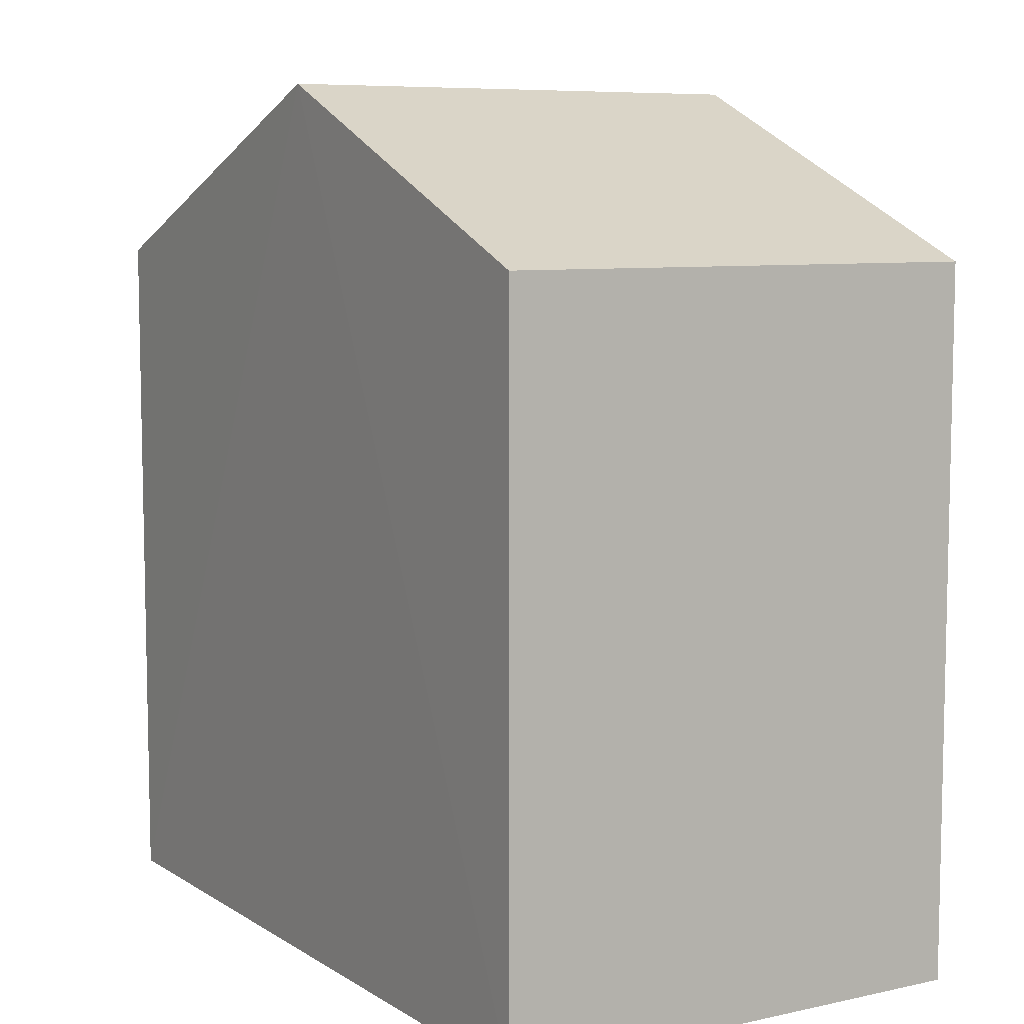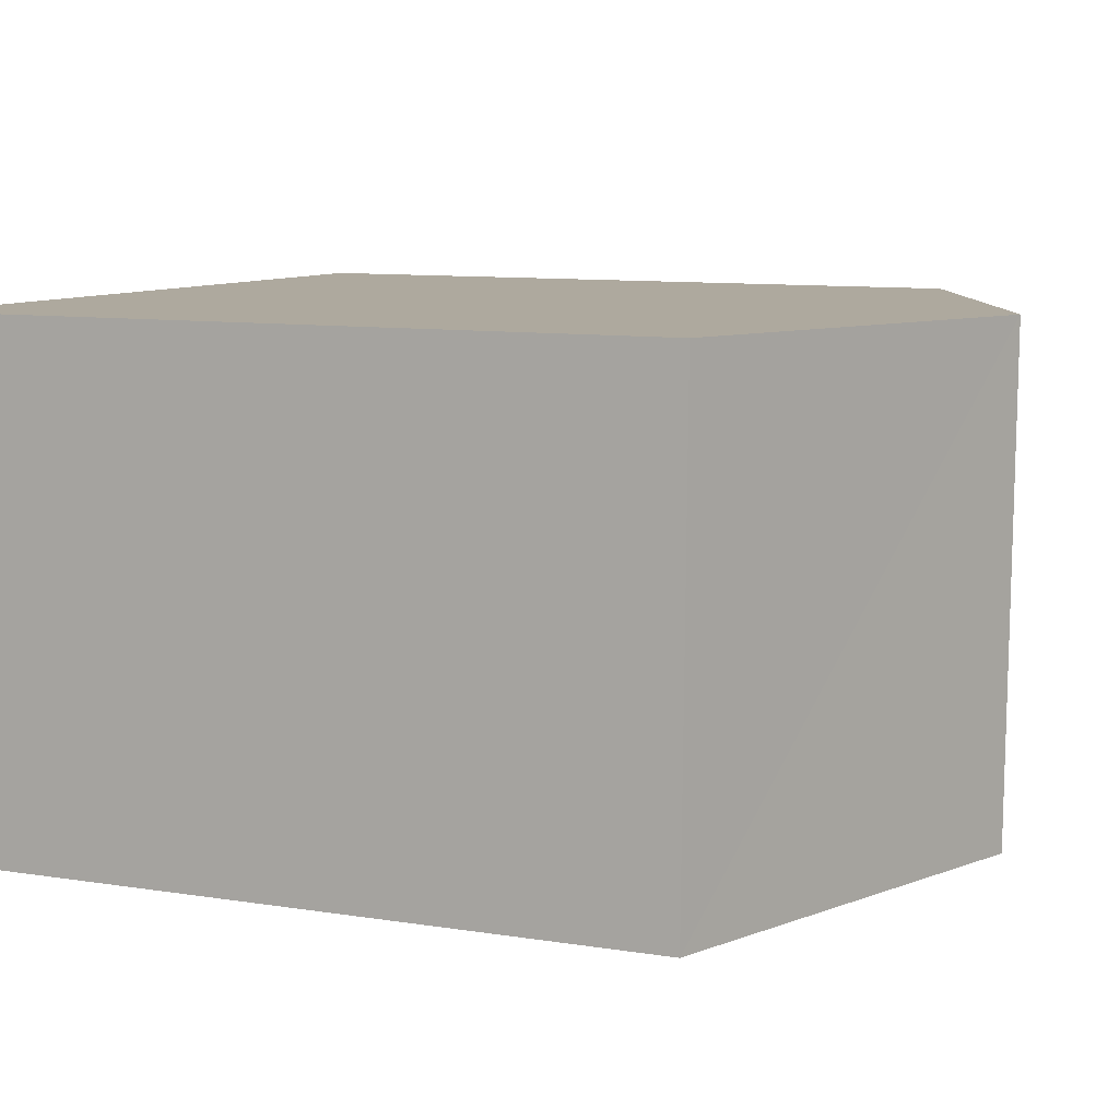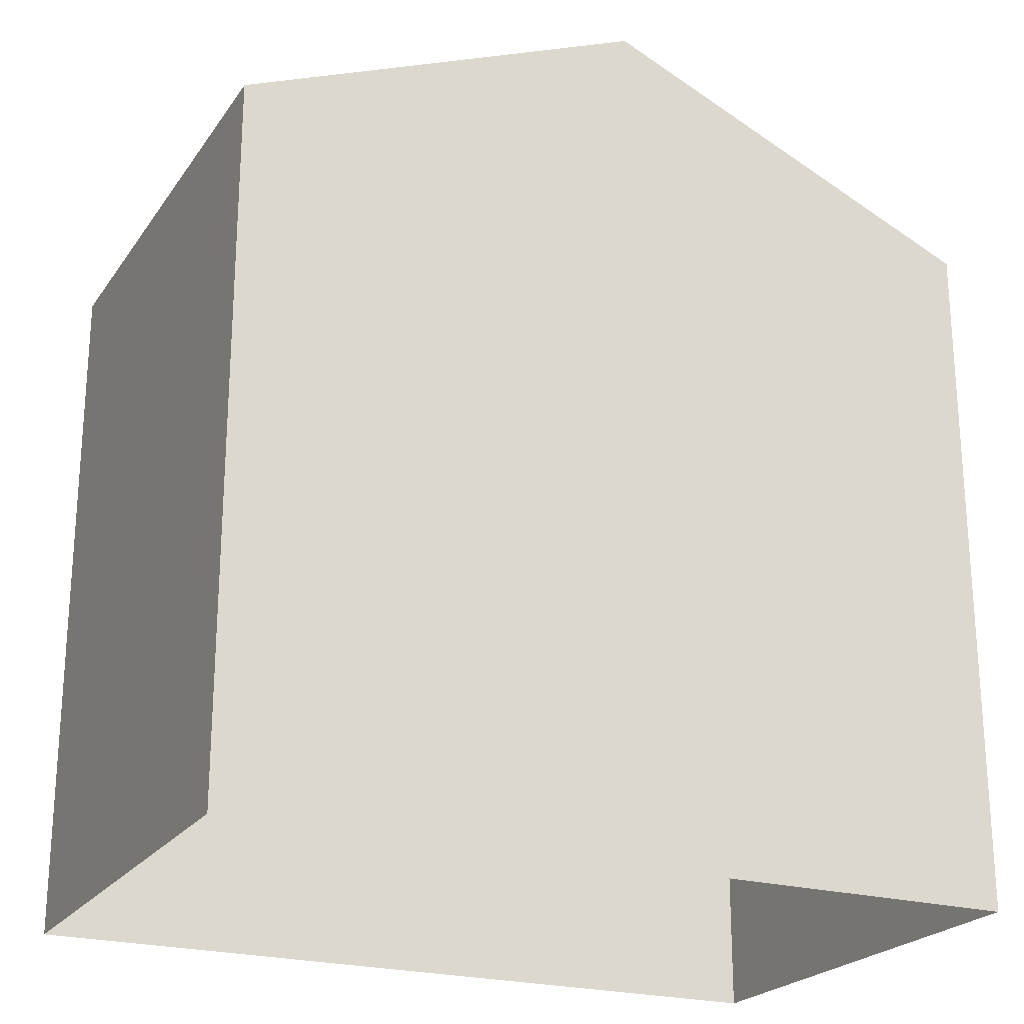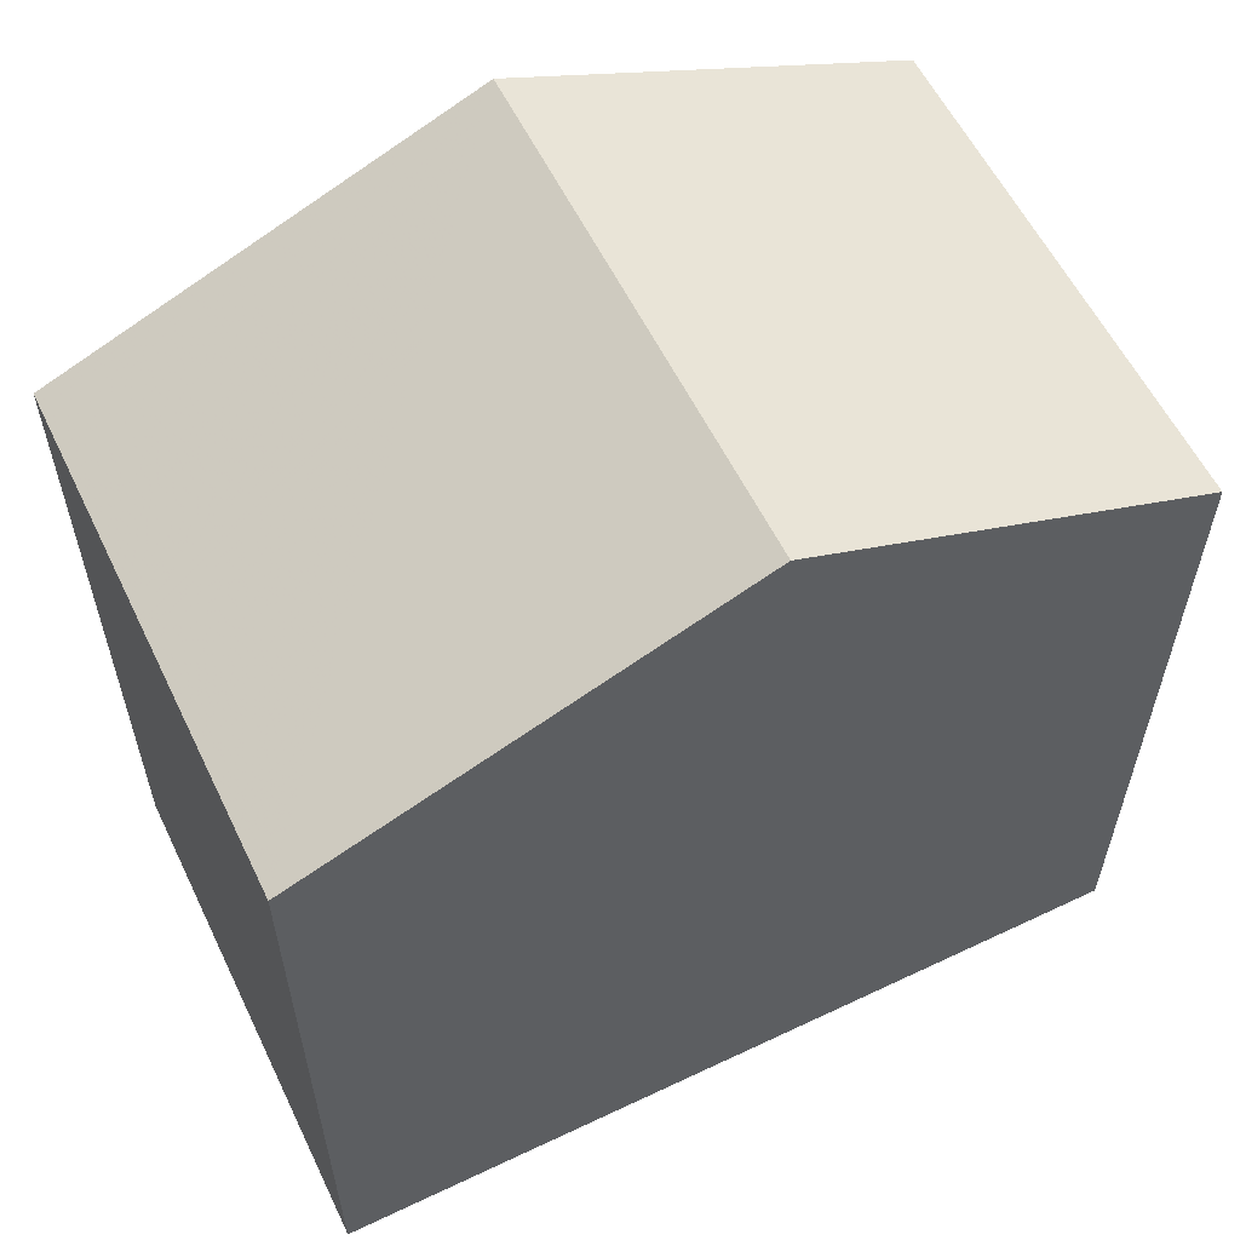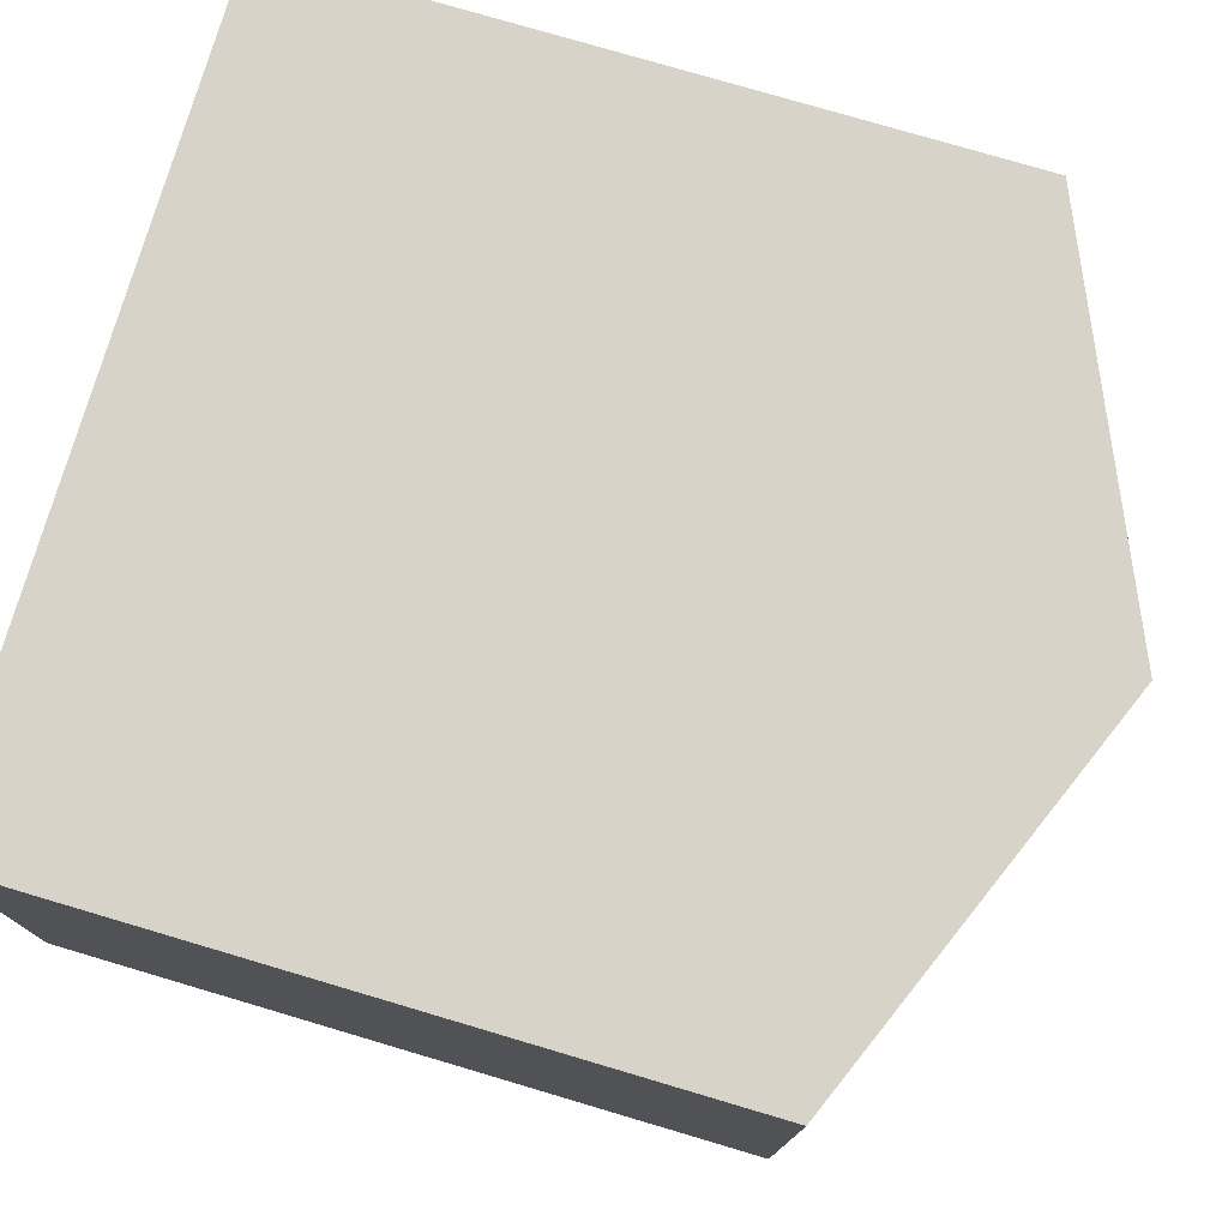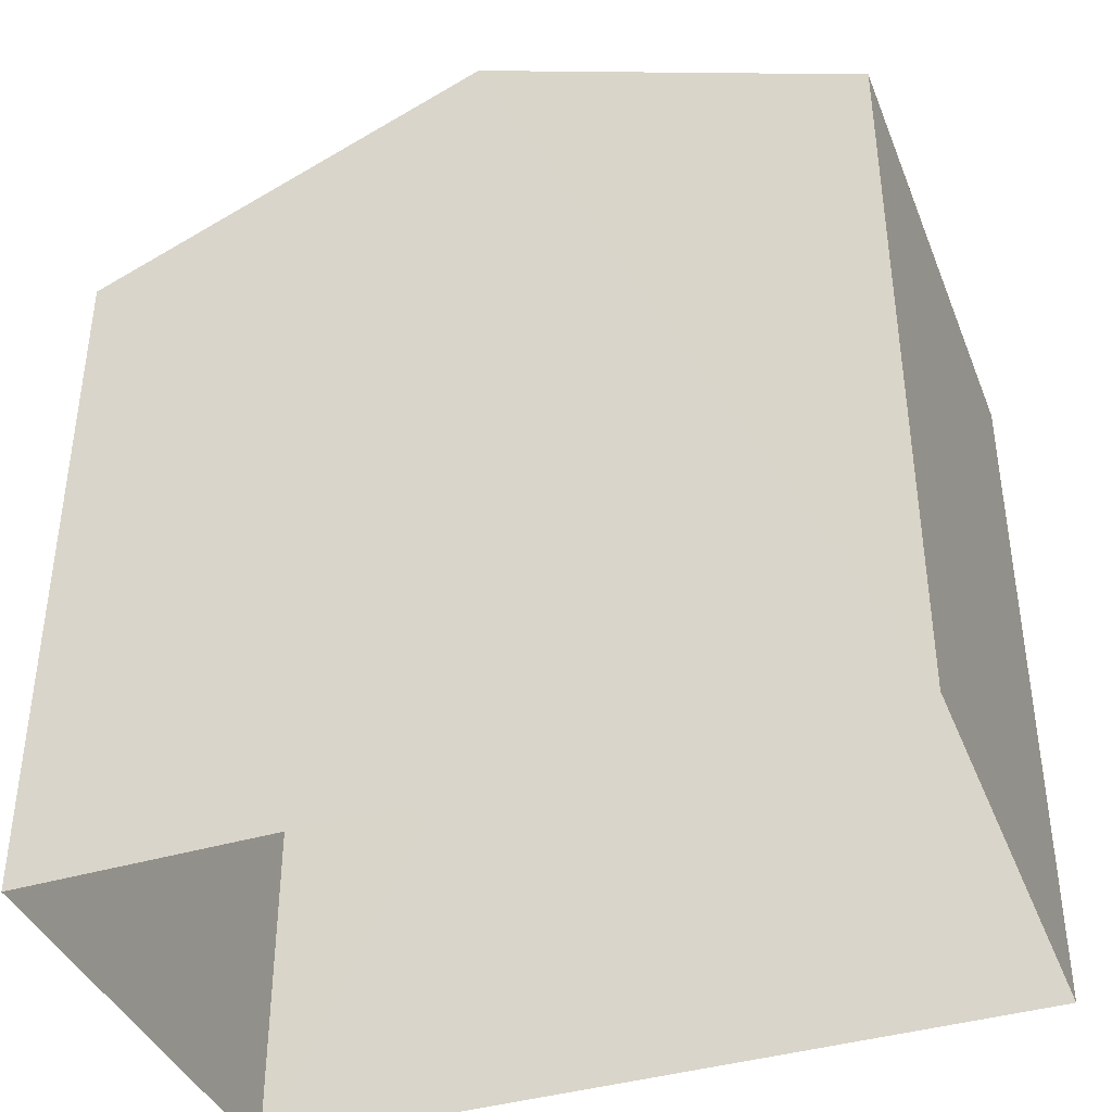
<metadata>
{"format":"obj","ext":"obj","renderer":"f3d","projection":"perspective","resolution":1024,"background":"white","views":[{"elev":7.7,"azim":57.6,"up":"+Z"},{"elev":9.9,"azim":-67.9,"up":"+Y"},{"elev":-22.8,"azim":-26.8,"up":"+Z"},{"elev":58.7,"azim":-27.1,"up":"+Z"},{"elev":77.6,"azim":-73.7,"up":"+Y"},{"elev":-39.4,"azim":19.5,"up":"+Z"}]}
</metadata>
<code>
v -3.74e+05 -1.048e+05 22.77
v -3.74e+05 -1.048e+05 22.77
v -3.739e+05 -1.048e+05 22.77
v -3.739e+05 -1.048e+05 22.77
v -3.739e+05 -1.048e+05 31.82
v -3.739e+05 -1.048e+05 30.08
v -3.739e+05 -1.048e+05 31.82
v -3.739e+05 -1.048e+05 30.08
v -3.74e+05 -1.048e+05 30.08
v -3.74e+05 -1.048e+05 30.08
f 1 2 3
f 4 1 3
f 5 6 7
f 5 8 6
f 7 9 5
f 7 10 9
f 6 3 7
f 3 2 7
f 2 10 7
f 9 1 5
f 1 4 5
f 4 8 5
f 10 2 1
f 9 10 1
f 8 4 3
f 6 8 3

</code>
